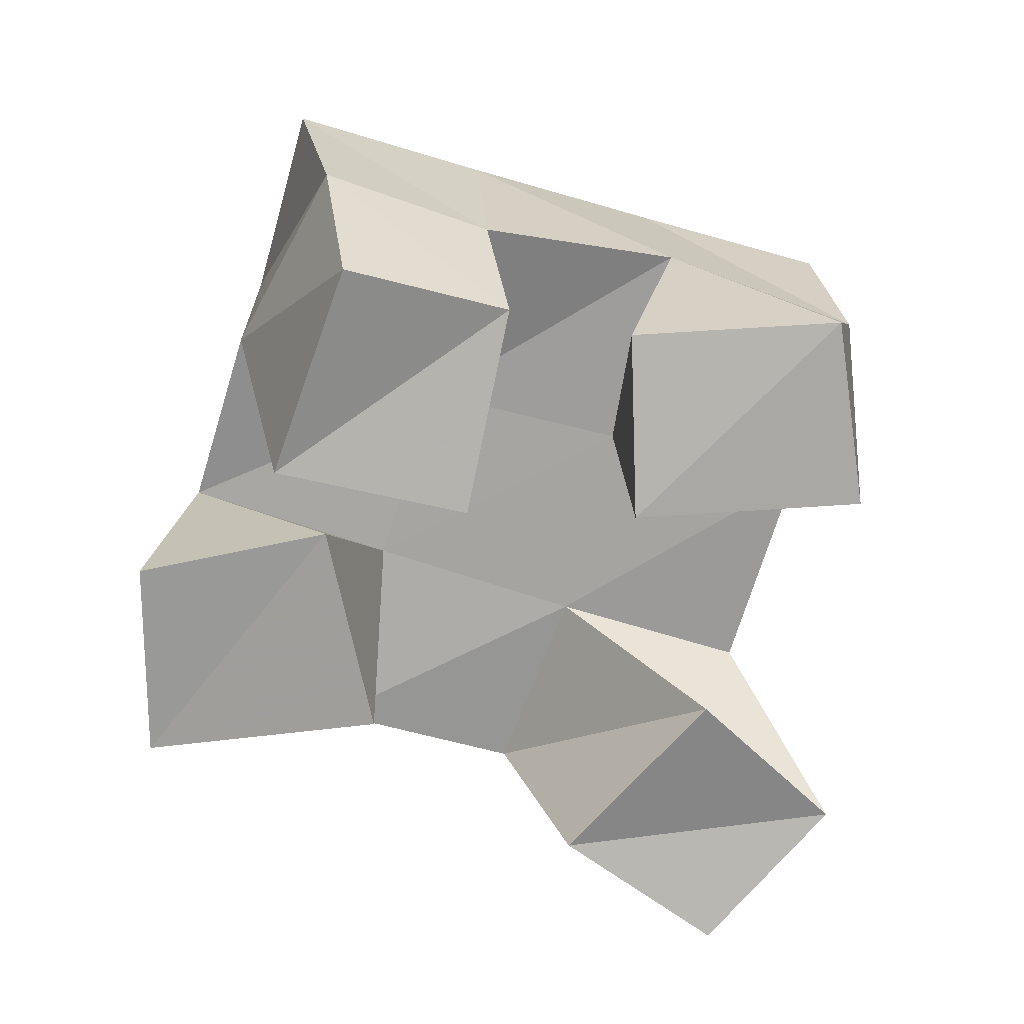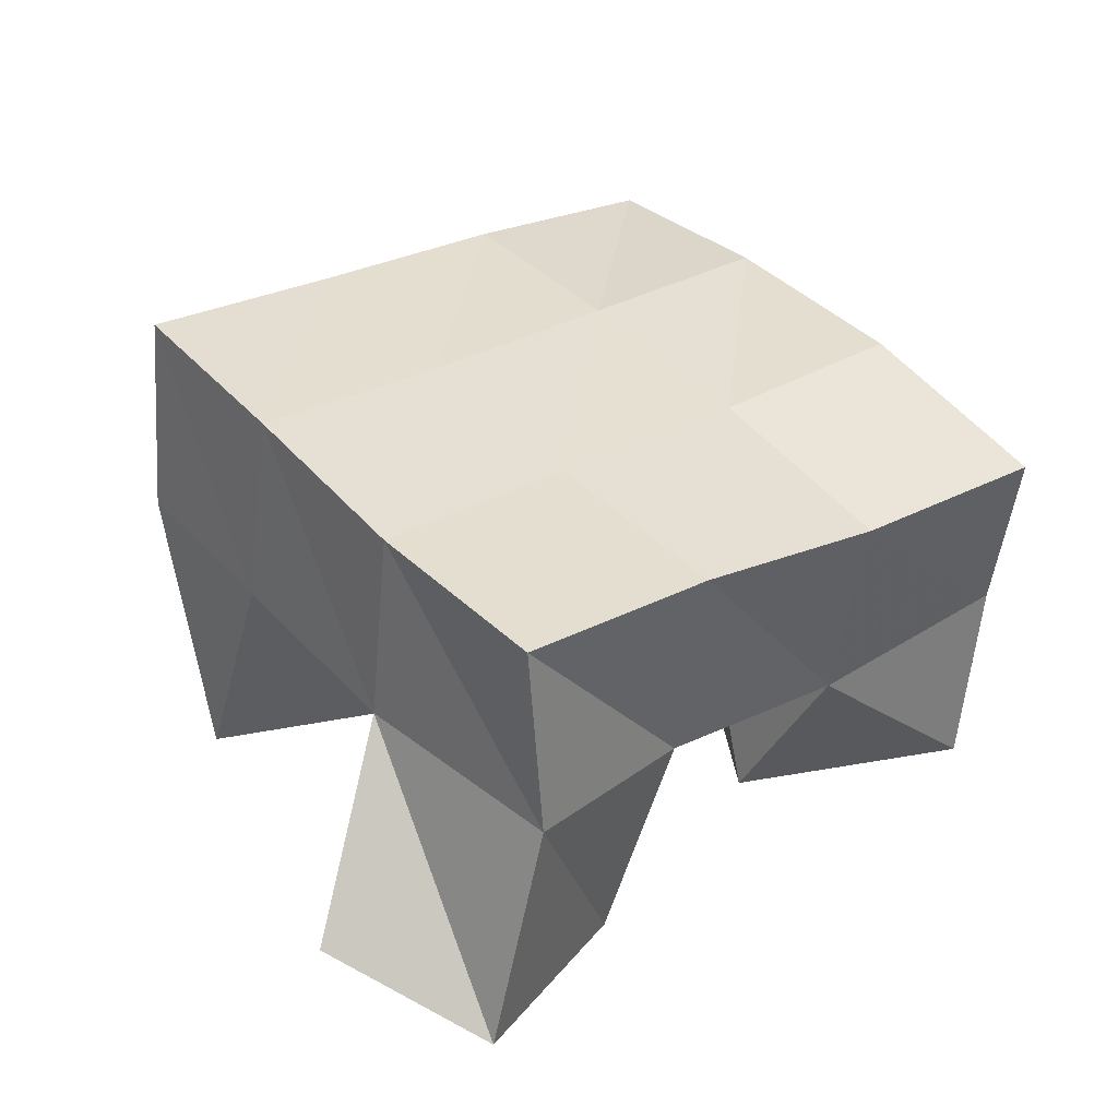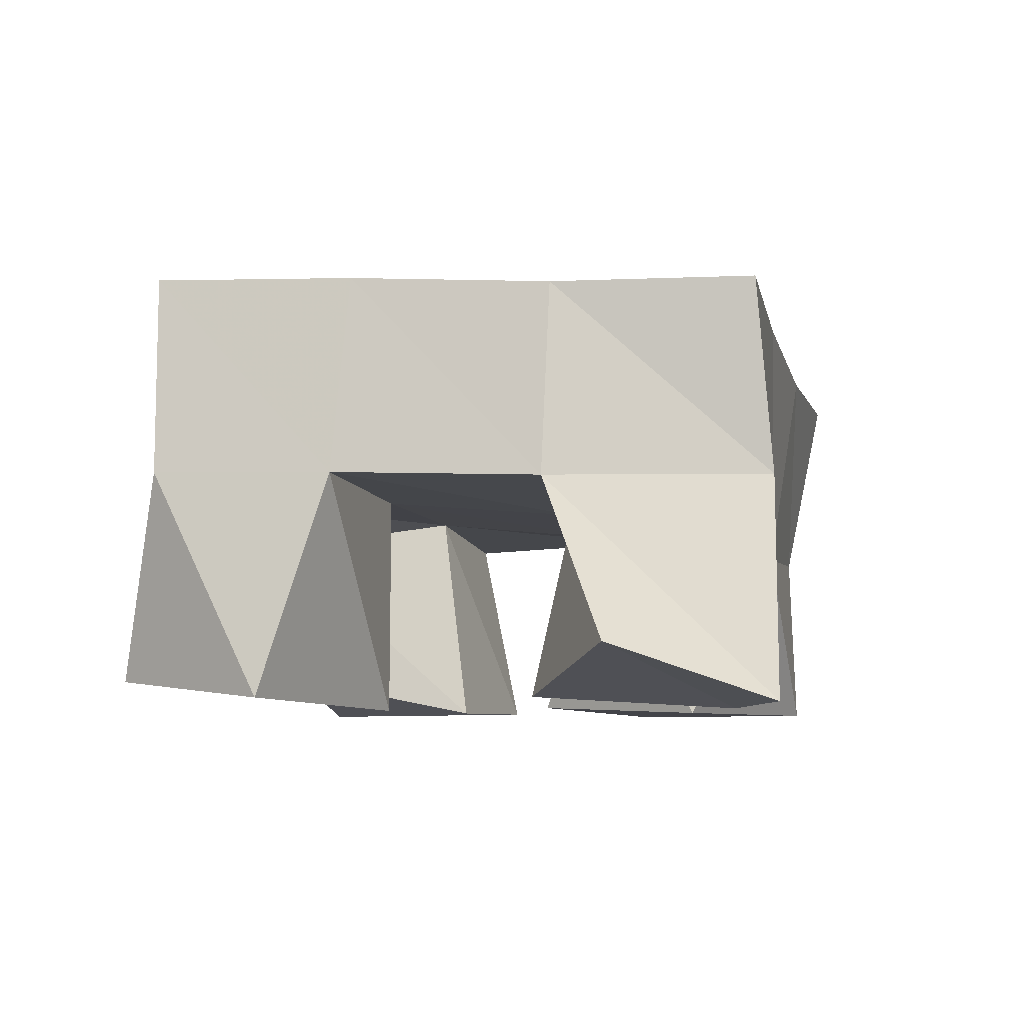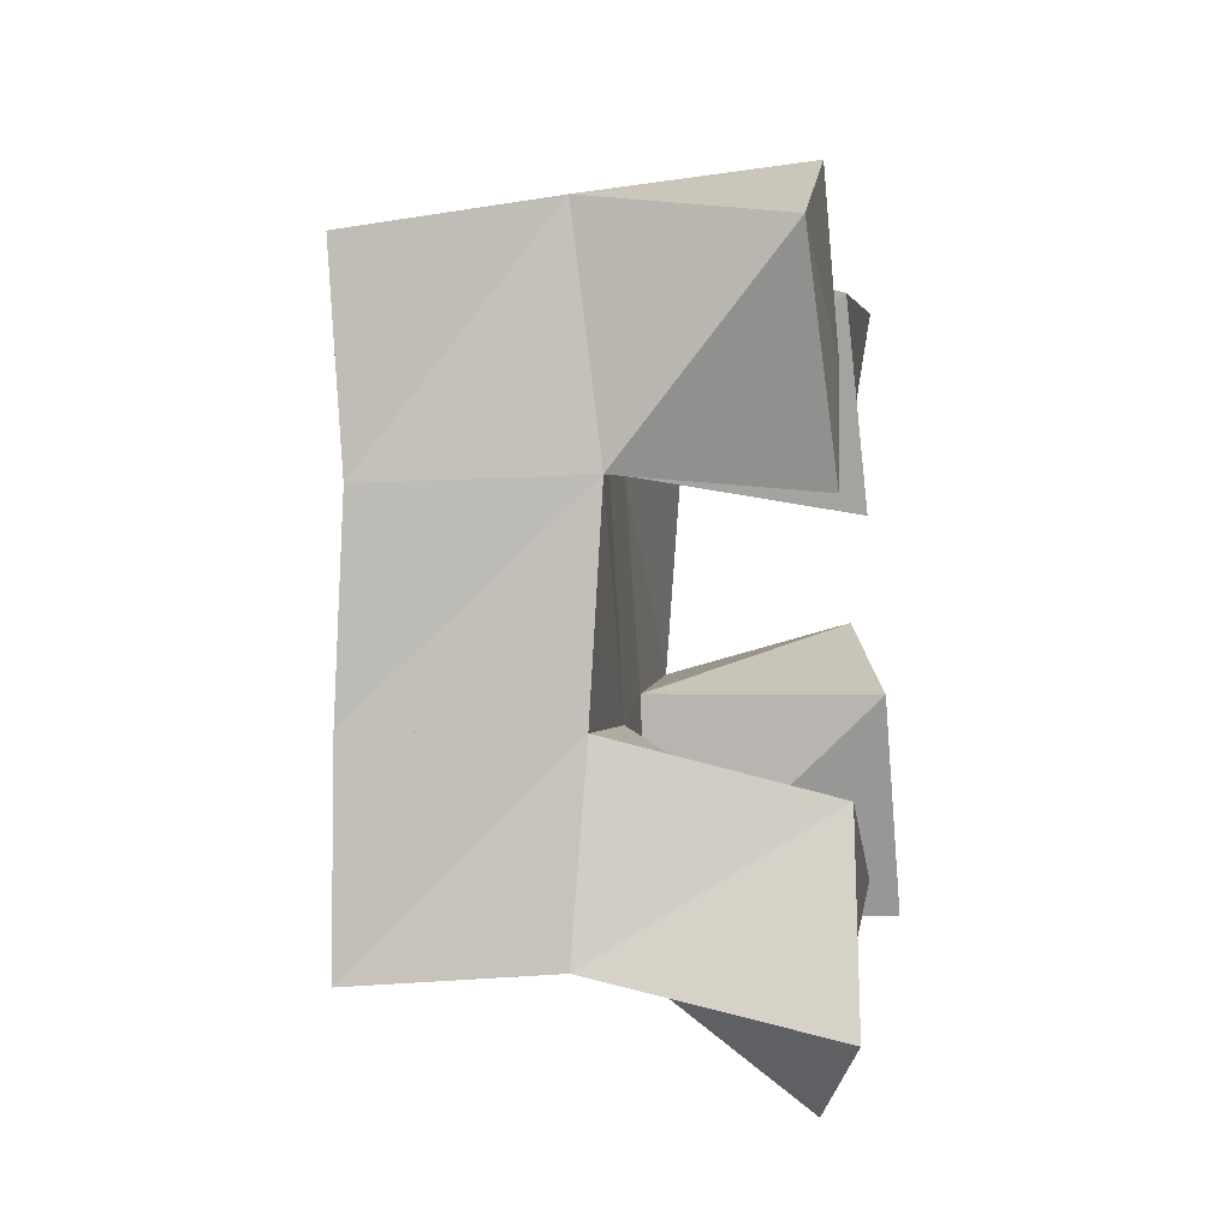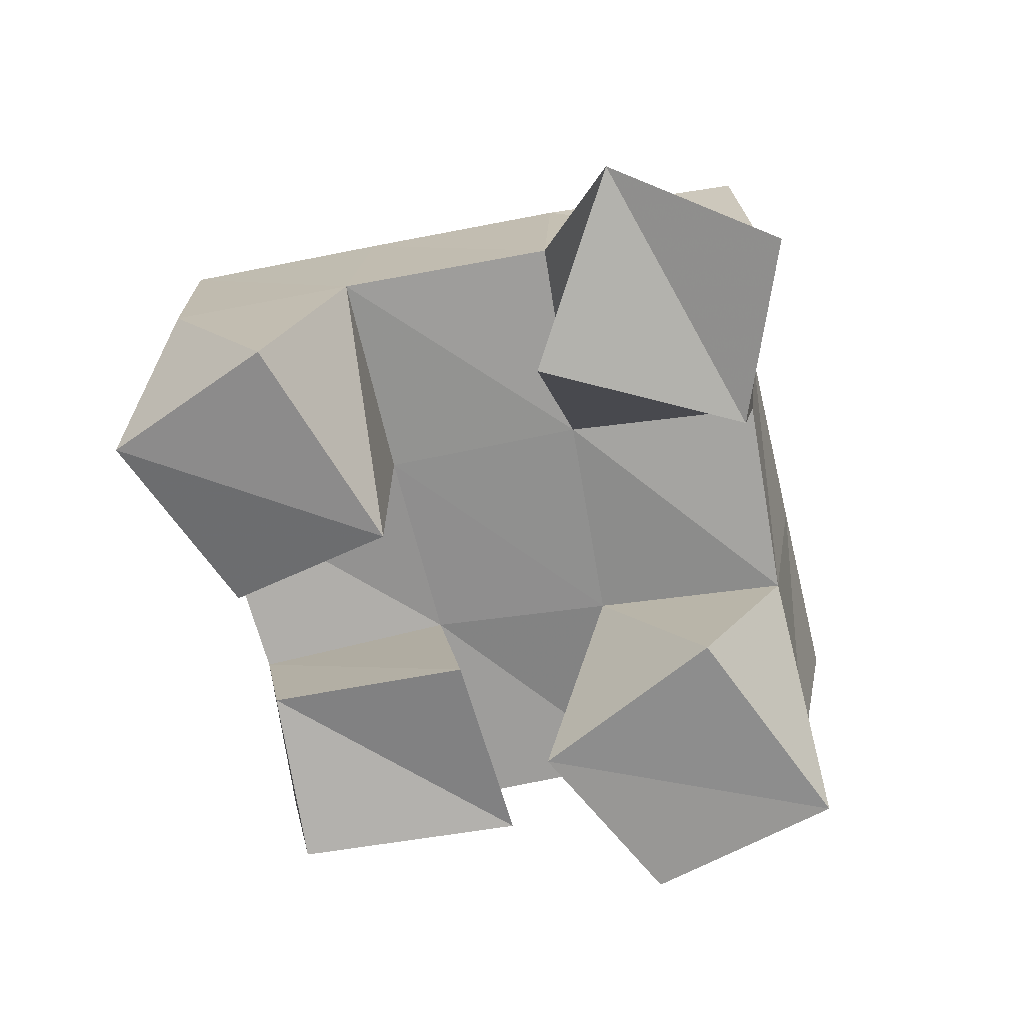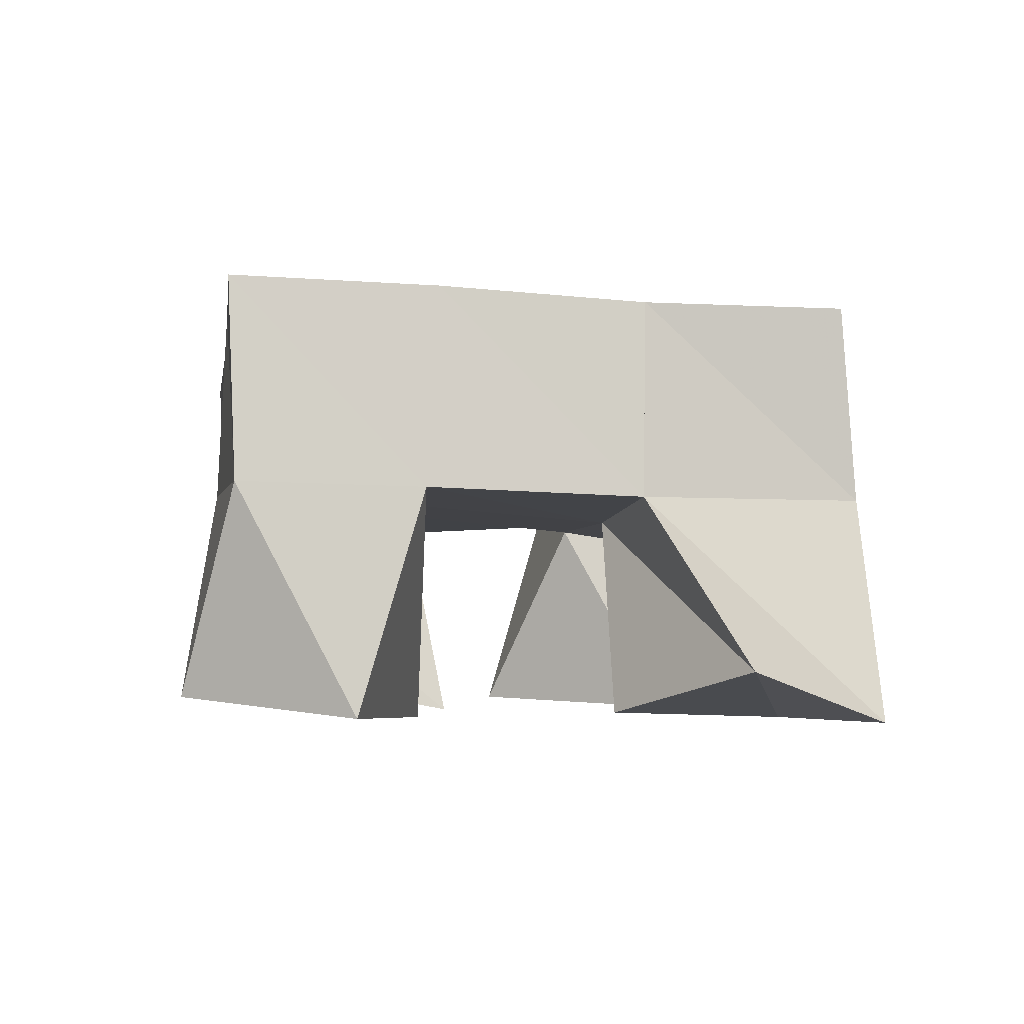
<metadata>
{"format":"obj","ext":"obj","renderer":"f3d","projection":"perspective","resolution":1024,"background":"white","views":[{"elev":-68.6,"azim":46.9,"up":"+Y"},{"elev":36.6,"azim":-153.1,"up":"+Y"},{"elev":-6.1,"azim":166.6,"up":"+Y"},{"elev":-22.8,"azim":-79.2,"up":"+Z"},{"elev":-66.1,"azim":165.4,"up":"+Y"},{"elev":-2.2,"azim":146.4,"up":"+Y"}]}
</metadata>
<code>
v 1.605 0.1007 0.4472
v 1.6 0.1553 0.4627
v 1.648 0.1139 0.4441
v 1.653 0.1557 0.4804
v 1.599 0.1 0.4937
v 1.588 0.1496 0.5071
v 1.651 0.1026 0.4943
v 1.633 0.1509 0.5253
v 1.65 0.1 0.5768
v 1.653 0.1544 0.5927
v 1.693 0.1099 0.6029
v 1.697 0.1489 0.6141
v 1.625 0.1005 0.6187
v 1.63 0.1508 0.6409
v 1.676 0.1 0.6407
v 1.68 0.1456 0.6542
v 1.591 0.1 0.5548
v 1.568 0.1427 0.5521
v 1.621 0.1021 0.5984
v 1.611 0.1499 0.5734
v 1.546 0.1 0.5924
v 1.545 0.1451 0.6009
v 1.583 0.1 0.6261
v 1.589 0.1531 0.6208
v 1.718 0.1023 0.5065
v 1.701 0.1578 0.5037
v 1.747 0.1069 0.5424
v 1.742 0.1589 0.5241
v 1.678 0.1 0.5454
v 1.677 0.1554 0.5493
v 1.709 0.1104 0.5765
v 1.723 0.1573 0.5721
v 1.603 0.2035 0.4635
v 1.65 0.204 0.4838
v 1.583 0.1989 0.5089
v 1.628 0.2014 0.5288
v 1.56 0.1922 0.551
v 1.606 0.1992 0.5734
v 1.538 0.1908 0.5937
v 1.584 0.1994 0.6171
v 1.695 0.2073 0.5068
v 1.674 0.2039 0.5508
v 1.652 0.2018 0.596
v 1.631 0.1993 0.6416
v 1.741 0.2091 0.5297
v 1.719 0.2048 0.5742
v 1.697 0.2011 0.619
v 1.676 0.1943 0.6645
f 1 2 4
f 3 1 4
f 2 6 8
f 4 2 8
f 6 5 7
f 8 6 7
f 5 1 3
f 7 5 3
f 8 7 3
f 4 8 3
f 2 1 5
f 6 2 5
f 9 10 12
f 11 9 12
f 10 14 16
f 12 10 16
f 14 13 15
f 16 14 15
f 13 9 11
f 15 13 11
f 16 15 11
f 12 16 11
f 10 9 13
f 14 10 13
f 17 18 20
f 19 17 20
f 18 22 24
f 20 18 24
f 22 21 23
f 24 22 23
f 21 17 19
f 23 21 19
f 24 23 19
f 20 24 19
f 18 17 21
f 22 18 21
f 25 26 28
f 27 25 28
f 26 30 32
f 28 26 32
f 30 29 31
f 32 30 31
f 29 25 27
f 31 29 27
f 32 31 27
f 28 32 27
f 26 25 29
f 30 26 29
f 2 33 34
f 4 2 34
f 33 35 36
f 34 33 36
f 35 6 8
f 36 35 8
f 6 2 4
f 8 6 4
f 36 8 4
f 34 36 4
f 33 2 6
f 35 33 6
f 6 35 36
f 8 6 36
f 35 37 38
f 36 35 38
f 37 18 20
f 38 37 20
f 18 6 8
f 20 18 8
f 38 20 8
f 36 38 8
f 35 6 18
f 37 35 18
f 18 37 38
f 20 18 38
f 37 39 40
f 38 37 40
f 39 22 24
f 40 39 24
f 22 18 20
f 24 22 20
f 40 24 20
f 38 40 20
f 37 18 22
f 39 37 22
f 4 34 41
f 26 4 41
f 34 36 42
f 41 34 42
f 36 8 30
f 42 36 30
f 8 4 26
f 30 8 26
f 42 30 26
f 41 42 26
f 34 4 8
f 36 34 8
f 8 36 42
f 30 8 42
f 36 38 43
f 42 36 43
f 38 20 10
f 43 38 10
f 20 8 30
f 10 20 30
f 43 10 30
f 42 43 30
f 36 8 20
f 38 36 20
f 20 38 43
f 10 20 43
f 38 40 44
f 43 38 44
f 40 24 14
f 44 40 14
f 24 20 10
f 14 24 10
f 44 14 10
f 43 44 10
f 38 20 24
f 40 38 24
f 26 41 45
f 28 26 45
f 41 42 46
f 45 41 46
f 42 30 32
f 46 42 32
f 30 26 28
f 32 30 28
f 46 32 28
f 45 46 28
f 41 26 30
f 42 41 30
f 30 42 46
f 32 30 46
f 42 43 47
f 46 42 47
f 43 10 12
f 47 43 12
f 10 30 32
f 12 10 32
f 47 12 32
f 46 47 32
f 42 30 10
f 43 42 10
f 10 43 47
f 12 10 47
f 43 44 48
f 47 43 48
f 44 14 16
f 48 44 16
f 14 10 12
f 16 14 12
f 48 16 12
f 47 48 12
f 43 10 14
f 44 43 14

</code>
